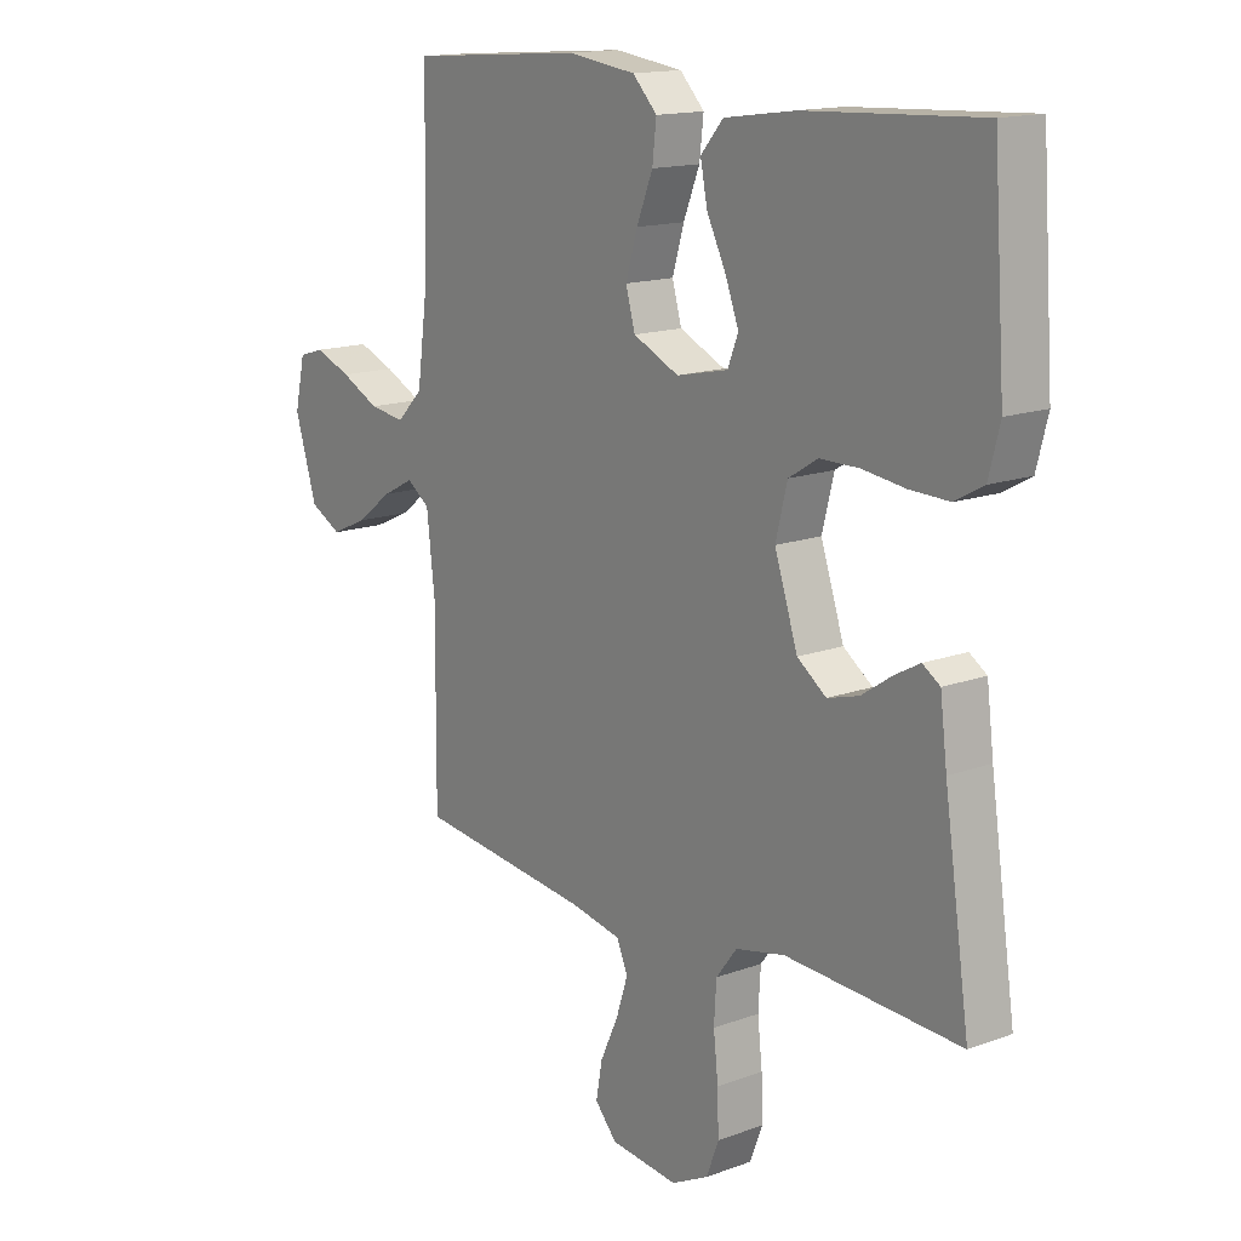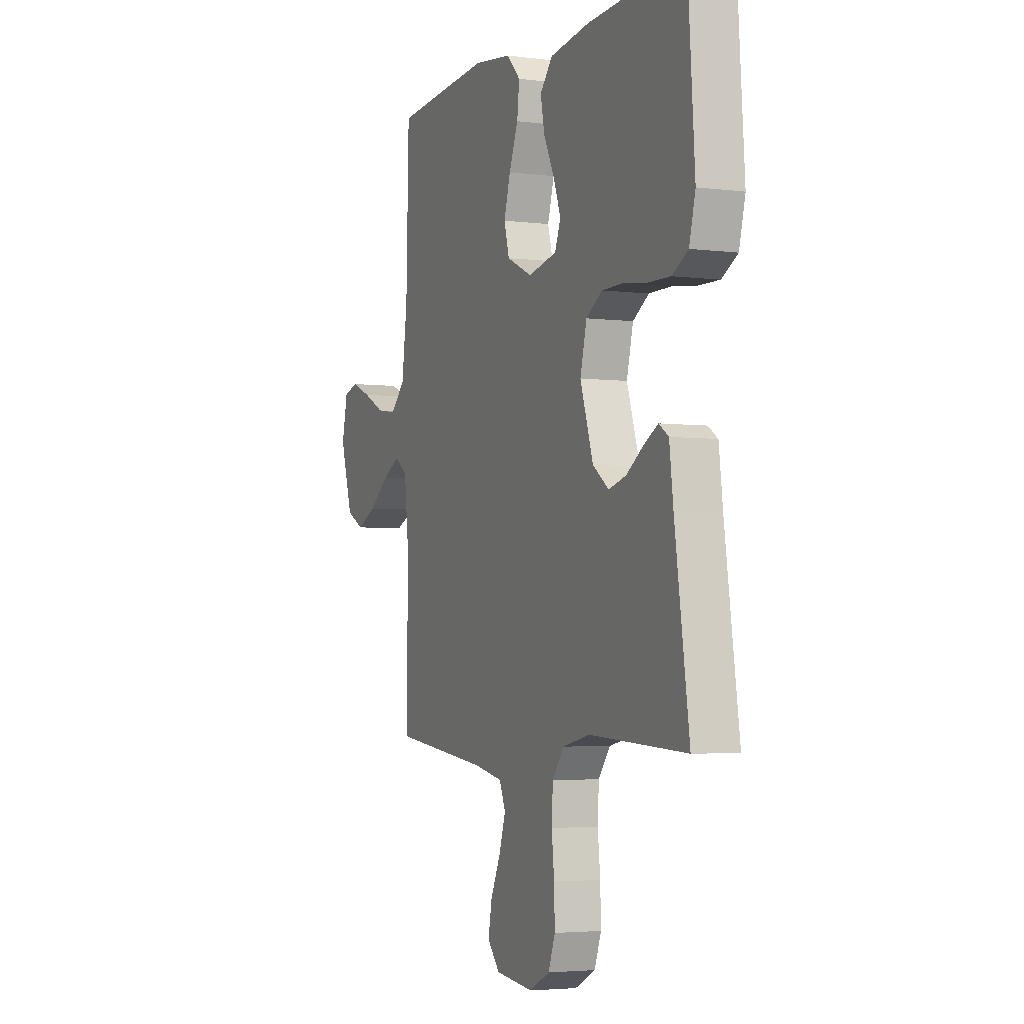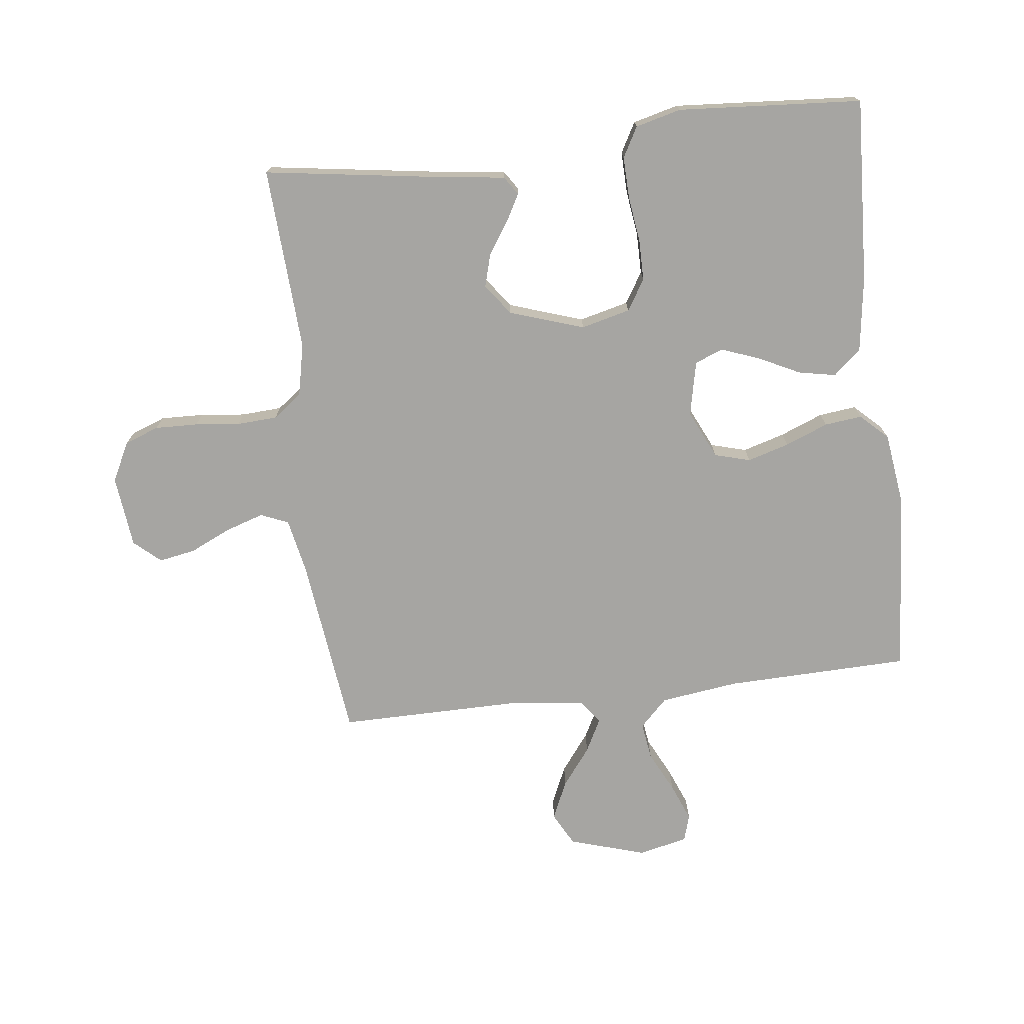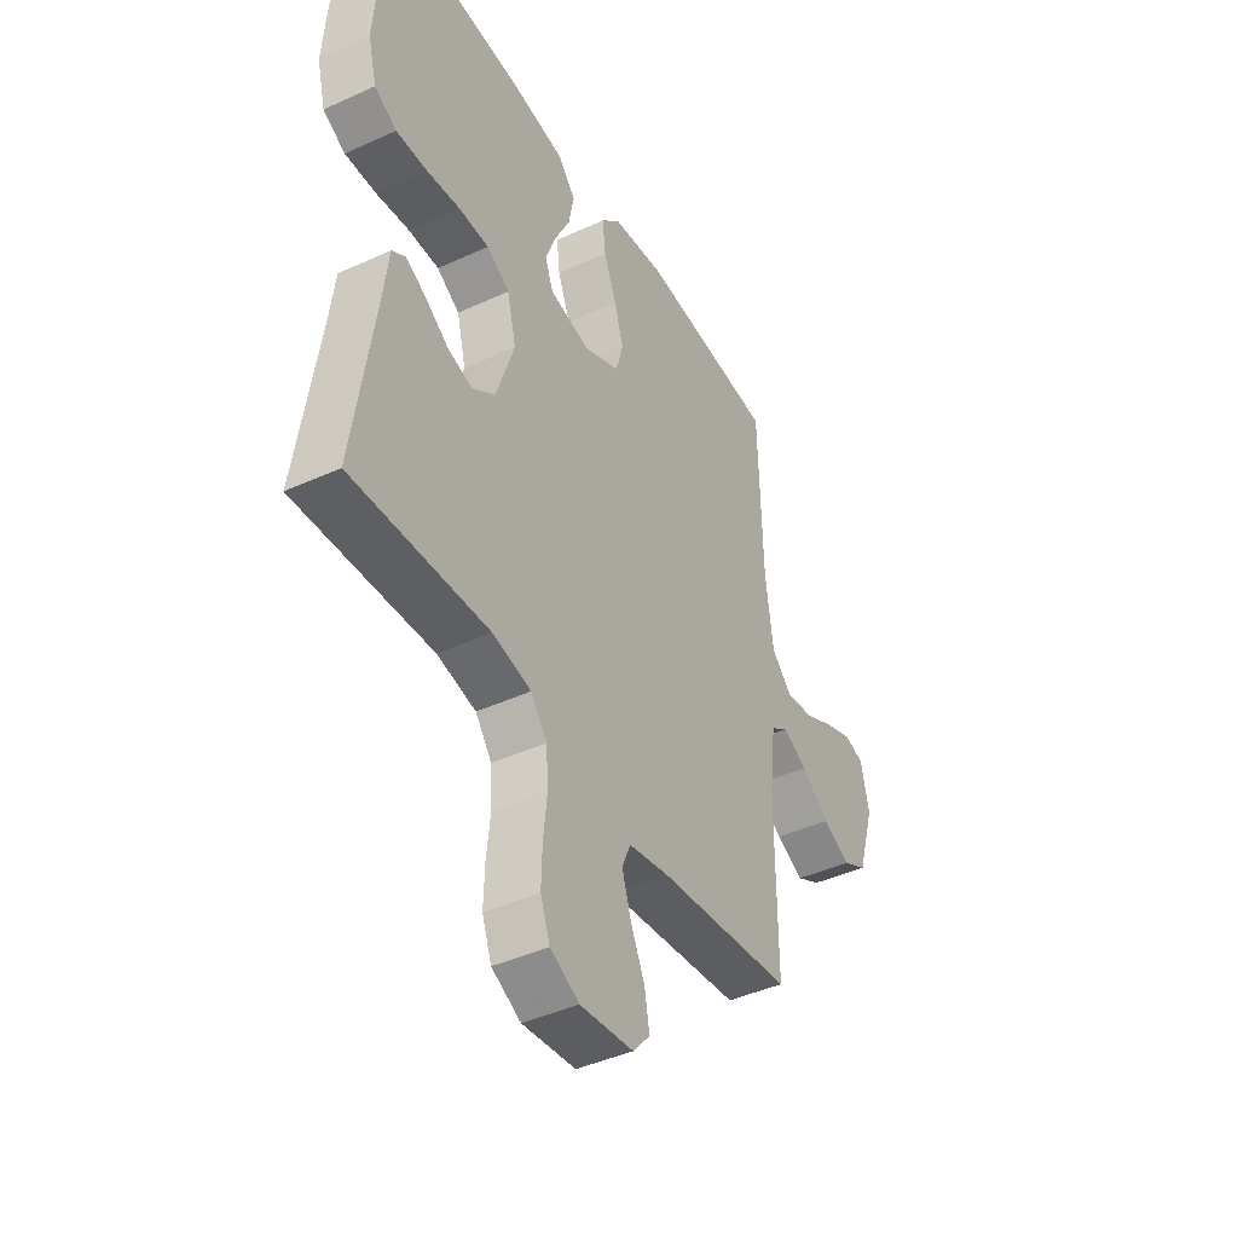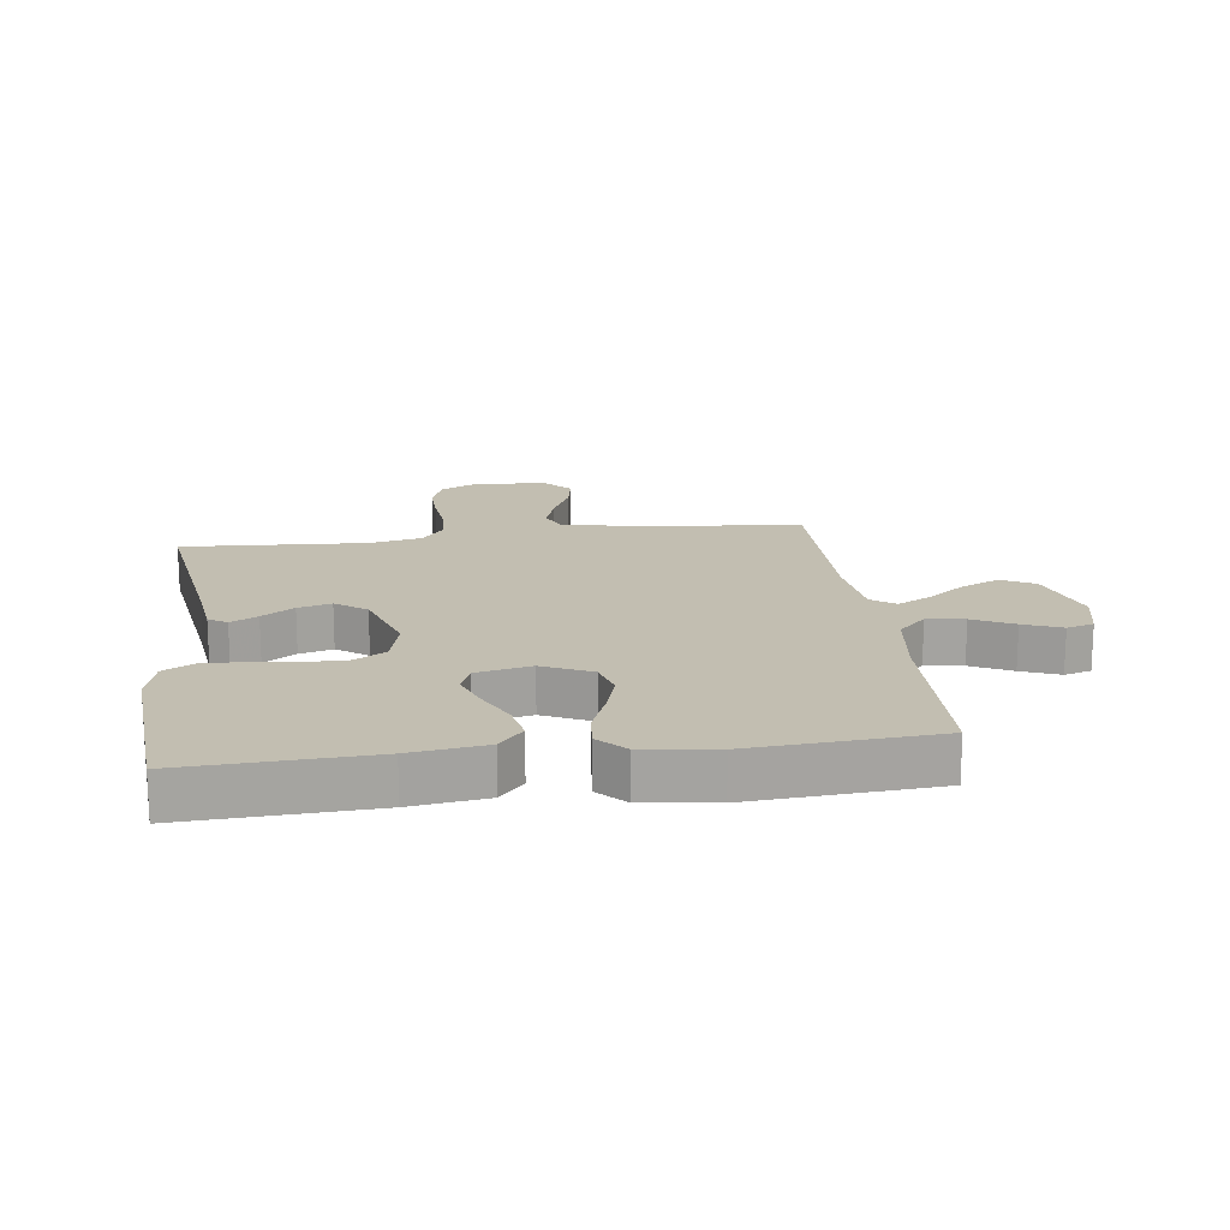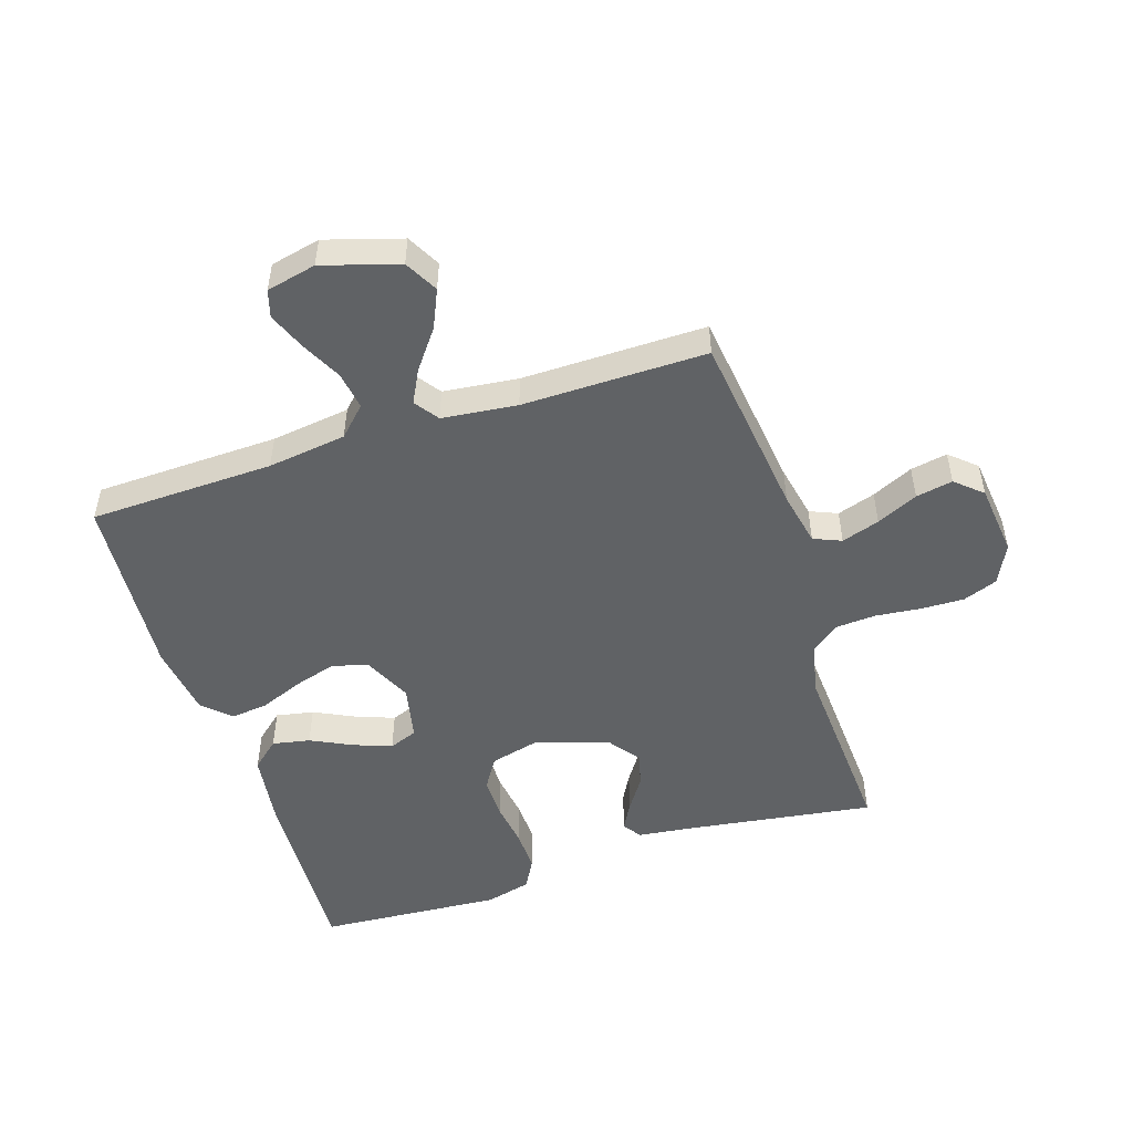
<metadata>
{"format":"obj","ext":"obj","renderer":"f3d","projection":"perspective","resolution":1024,"background":"white","views":[{"elev":15.0,"azim":-128.3,"up":"+Z"},{"elev":-3.8,"azim":-112.8,"up":"+Z"},{"elev":-73.6,"azim":-83.2,"up":"+Y"},{"elev":-42.9,"azim":-61.5,"up":"+Z"},{"elev":17.1,"azim":-7.4,"up":"+Y"},{"elev":-50.5,"azim":108.0,"up":"+Y"}]}
</metadata>
<code>
v 0.5 0.07 -0.5
v 0.2 0.07 -0.537
v 0.112 0.07 -0.555
v 0.093 0.07 -0.6
v 0.113 0.07 -0.662
v 0.144 0.07 -0.729
v 0.155 0.07 -0.789
v 0.117 0.07 -0.832
v 0 0.07 -0.845
v -0.064 0.07 -0.813
v -0.085 0.07 -0.757
v -0.083 0.07 -0.687
v -0.075 0.07 -0.614
v -0.079 0.07 -0.548
v -0.115 0.07 -0.501
v -0.2 0.07 -0.483
v -0.5 0.07 -0.5
v -0.456 0.07 -0.2
v -0.444 0.07 -0.104
v -0.414 0.07 -0.084
v -0.37 0.07 -0.108
v -0.318 0.07 -0.143
v -0.264 0.07 -0.158
v -0.214 0.07 -0.121
v -0.174 0.07 0
v -0.194 0.07 0.08
v -0.244 0.07 0.111
v -0.312 0.07 0.111
v -0.385 0.07 0.101
v -0.453 0.07 0.099
v -0.502 0.07 0.126
v -0.521 0.07 0.2
v -0.5 0.07 0.5
v -0.2 0.07 0.485
v -0.078 0.07 0.468
v -0.039 0.07 0.423
v -0.051 0.07 0.362
v -0.084 0.07 0.295
v -0.107 0.07 0.233
v -0.089 0.07 0.187
v 0 0.07 0.168
v 0.079 0.07 0.205
v 0.095 0.07 0.263
v 0.075 0.07 0.331
v 0.047 0.07 0.401
v 0.04 0.07 0.462
v 0.082 0.07 0.506
v 0.2 0.07 0.522
v 0.5 0.07 0.5
v 0.508 0.07 0.2
v 0.525 0.07 0.072
v 0.57 0.07 0.027
v 0.631 0.07 0.036
v 0.697 0.07 0.069
v 0.759 0.07 0.094
v 0.803 0.07 0.081
v 0.821 0.07 0
v 0.783 0.07 -0.124
v 0.729 0.07 -0.153
v 0.667 0.07 -0.125
v 0.605 0.07 -0.078
v 0.551 0.07 -0.05
v 0.512 0.07 -0.078
v 0.498 0.07 -0.2
v 0.5 0 -0.5
v 0.2 0 -0.537
v 0.112 0 -0.555
v 0.093 0 -0.6
v 0.113 0 -0.662
v 0.144 0 -0.729
v 0.155 0 -0.789
v 0.117 0 -0.832
v 0 0 -0.845
v -0.064 0 -0.813
v -0.085 0 -0.757
v -0.083 0 -0.687
v -0.075 0 -0.614
v -0.079 0 -0.548
v -0.115 0 -0.501
v -0.2 0 -0.483
v -0.5 0 -0.5
v -0.456 0 -0.2
v -0.444 0 -0.104
v -0.414 0 -0.084
v -0.37 0 -0.108
v -0.318 0 -0.143
v -0.264 0 -0.158
v -0.214 0 -0.121
v -0.174 0 0
v -0.194 0 0.08
v -0.244 0 0.111
v -0.312 0 0.111
v -0.385 0 0.101
v -0.453 0 0.099
v -0.502 0 0.126
v -0.521 0 0.2
v -0.5 0 0.5
v -0.2 0 0.485
v -0.078 0 0.468
v -0.039 0 0.423
v -0.051 0 0.362
v -0.084 0 0.295
v -0.107 0 0.233
v -0.089 0 0.187
v 0 0 0.168
v 0.079 0 0.205
v 0.095 0 0.263
v 0.075 0 0.331
v 0.047 0 0.401
v 0.04 0 0.462
v 0.082 0 0.506
v 0.2 0 0.522
v 0.5 0 0.5
v 0.508 0 0.2
v 0.525 0 0.072
v 0.57 0 0.027
v 0.631 0 0.036
v 0.697 0 0.069
v 0.759 0 0.094
v 0.803 0 0.081
v 0.821 0 0
v 0.783 0 -0.124
v 0.729 0 -0.153
v 0.667 0 -0.125
v 0.605 0 -0.078
v 0.551 0 -0.05
v 0.512 0 -0.078
v 0.498 0 -0.2
f 58 59 60 61
f 58 61 62
f 57 58 62
f 56 57 62
f 53 54 55 56
f 53 56 62
f 52 53 62 63
f 47 48 49 50
f 47 50 51
f 44 45 46 47
f 43 44 47 51
f 42 43 51 52
f 35 36 37 38
f 35 38 39
f 34 35 39
f 33 34 39
f 32 33 39 40
f 28 29 30 31
f 27 28 31 32
f 19 20 21 22
f 18 19 22
f 16 17 18 22
f 15 16 22 23
f 14 15 23 24
f 10 11 12 13
f 8 9 10 13
f 8 13 14
f 5 6 7 8
f 4 5 8 14
f 3 4 14 24
f 64 1 2
f 63 64 2 3
f 41 42 52 63
f 27 32 40 41
f 26 27 41 63
f 25 26 63 3
f 3 24 25
f 125 124 123 122
f 126 125 122
f 126 122 121
f 126 121 120
f 120 119 118 117
f 126 120 117
f 127 126 117 116
f 114 113 112 111
f 115 114 111
f 111 110 109 108
f 115 111 108 107
f 116 115 107 106
f 102 101 100 99
f 103 102 99
f 103 99 98
f 103 98 97
f 104 103 97 96
f 95 94 93 92
f 96 95 92 91
f 86 85 84 83
f 86 83 82
f 86 82 81 80
f 87 86 80 79
f 88 87 79 78
f 77 76 75 74
f 77 74 73 72
f 78 77 72
f 72 71 70 69
f 78 72 69 68
f 88 78 68 67
f 66 65 128
f 67 66 128 127
f 127 116 106 105
f 105 104 96 91
f 127 105 91 90
f 67 127 90 89
f 89 88 67
f 1 65 66 2
f 2 66 67 3
f 3 67 68 4
f 4 68 69 5
f 5 69 70 6
f 6 70 71 7
f 7 71 72 8
f 8 72 73 9
f 9 73 74 10
f 10 74 75 11
f 11 75 76 12
f 12 76 77 13
f 13 77 78 14
f 14 78 79 15
f 15 79 80 16
f 16 80 81 17
f 17 81 82 18
f 18 82 83 19
f 19 83 84 20
f 20 84 85 21
f 21 85 86 22
f 22 86 87 23
f 23 87 88 24
f 24 88 89 25
f 25 89 90 26
f 26 90 91 27
f 27 91 92 28
f 28 92 93 29
f 29 93 94 30
f 30 94 95 31
f 31 95 96 32
f 32 96 97 33
f 33 97 98 34
f 34 98 99 35
f 35 99 100 36
f 36 100 101 37
f 37 101 102 38
f 38 102 103 39
f 39 103 104 40
f 40 104 105 41
f 41 105 106 42
f 42 106 107 43
f 43 107 108 44
f 44 108 109 45
f 45 109 110 46
f 46 110 111 47
f 47 111 112 48
f 48 112 113 49
f 49 113 114 50
f 50 114 115 51
f 51 115 116 52
f 52 116 117 53
f 53 117 118 54
f 54 118 119 55
f 55 119 120 56
f 56 120 121 57
f 57 121 122 58
f 58 122 123 59
f 59 123 124 60
f 60 124 125 61
f 61 125 126 62
f 62 126 127 63
f 63 127 128 64
f 64 128 65 1

</code>
